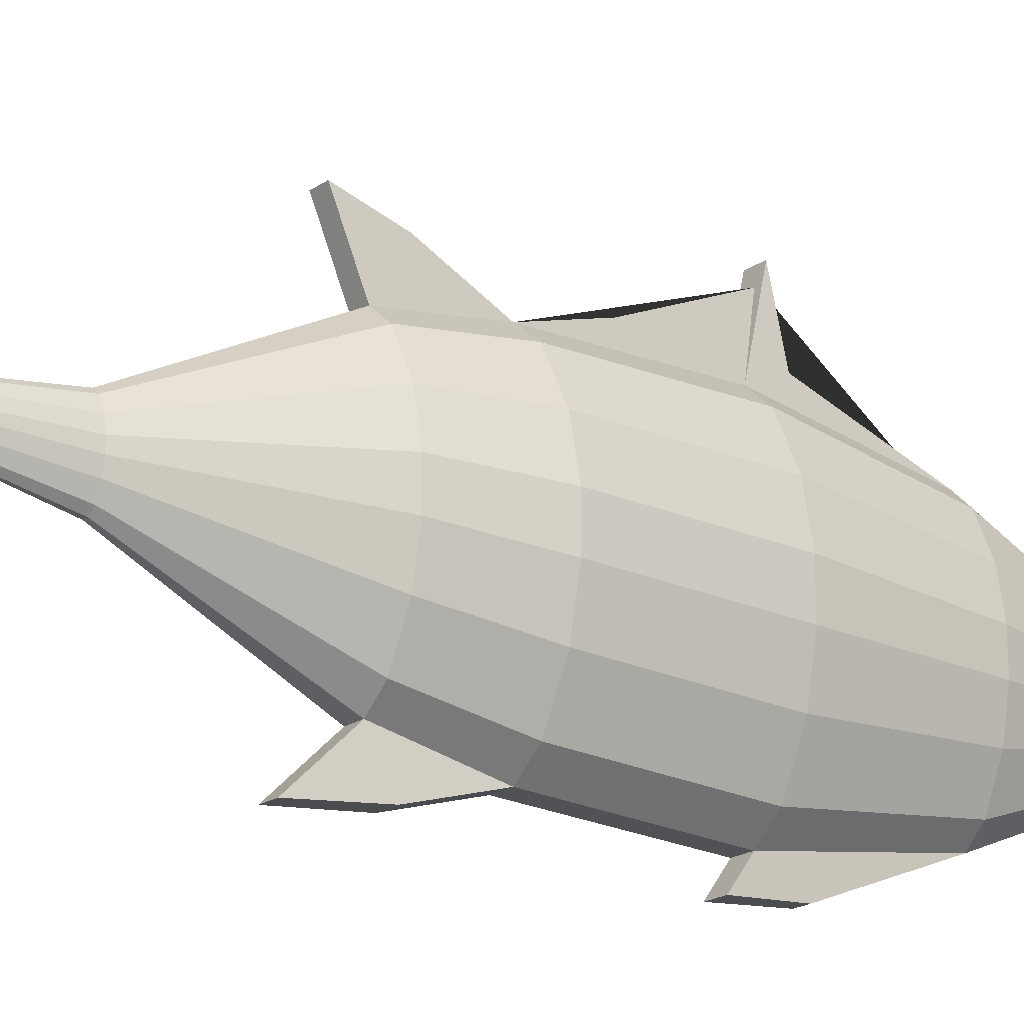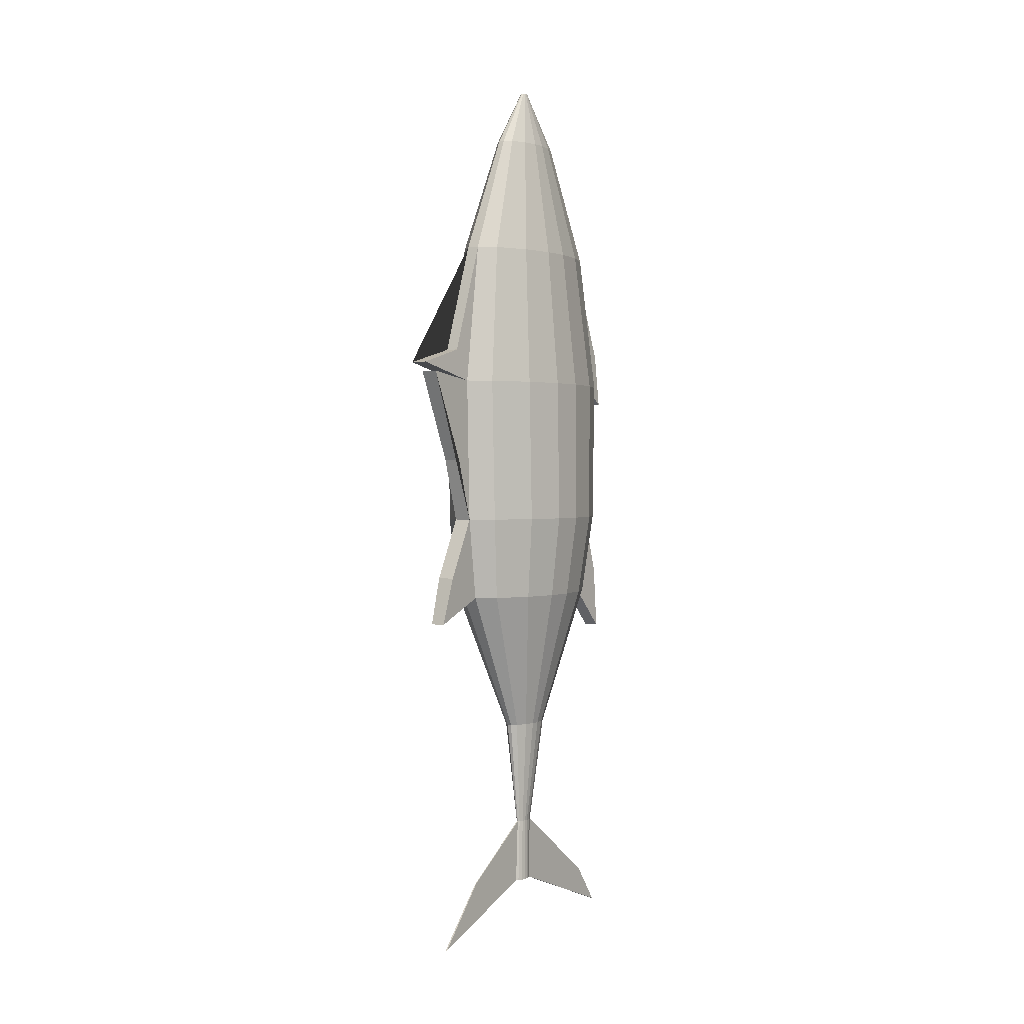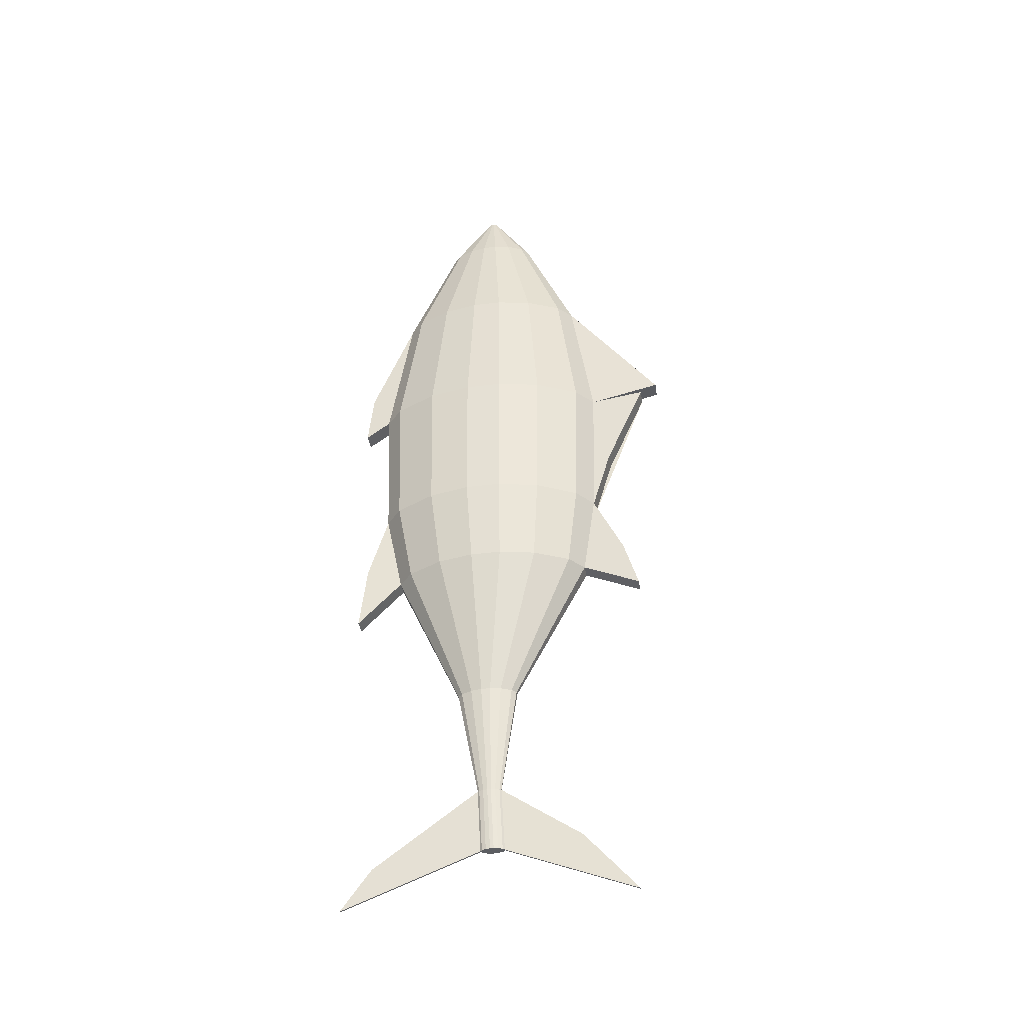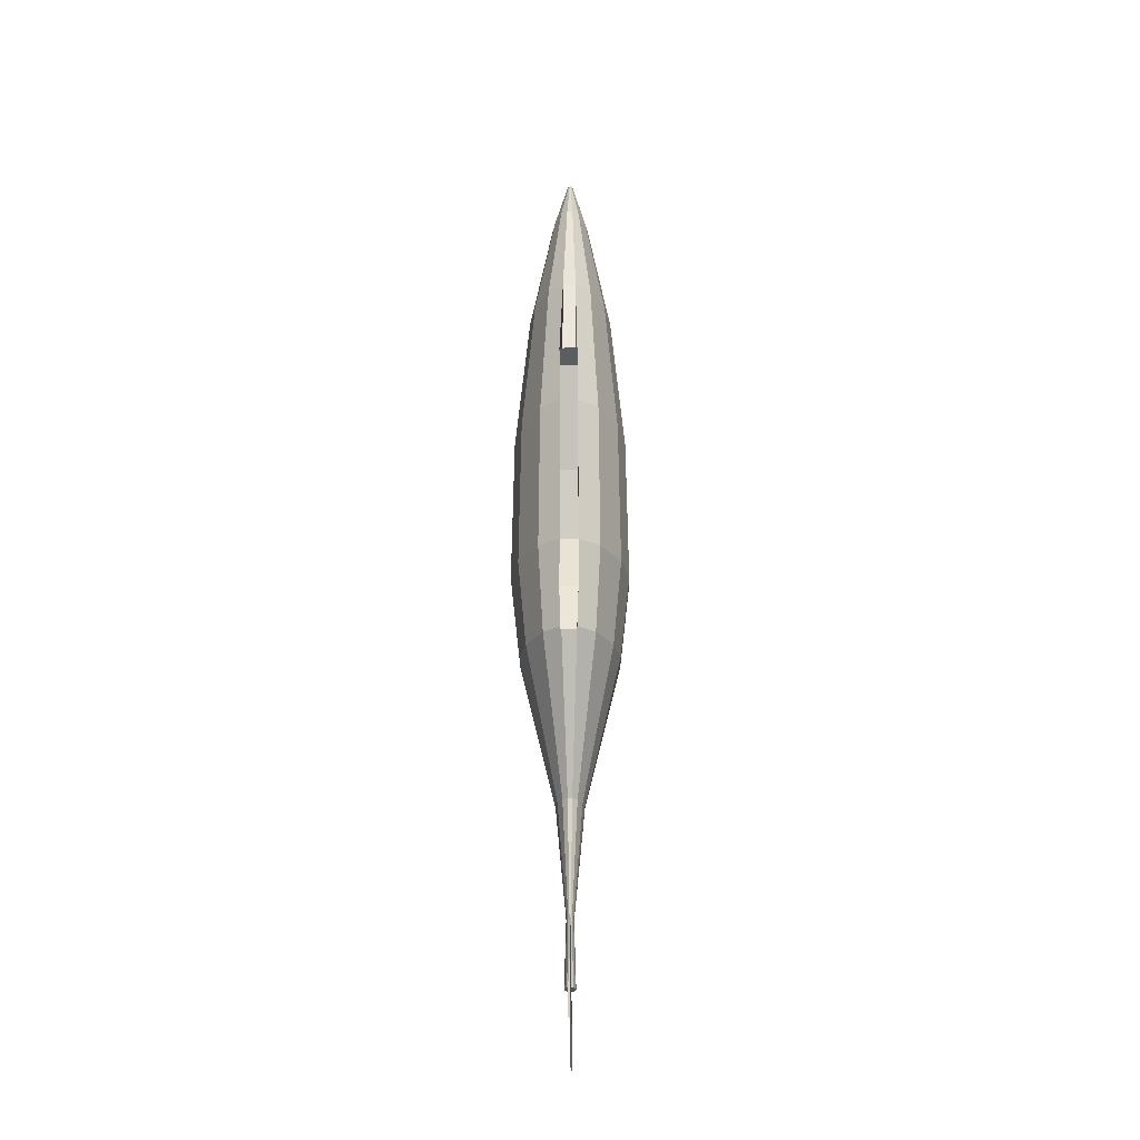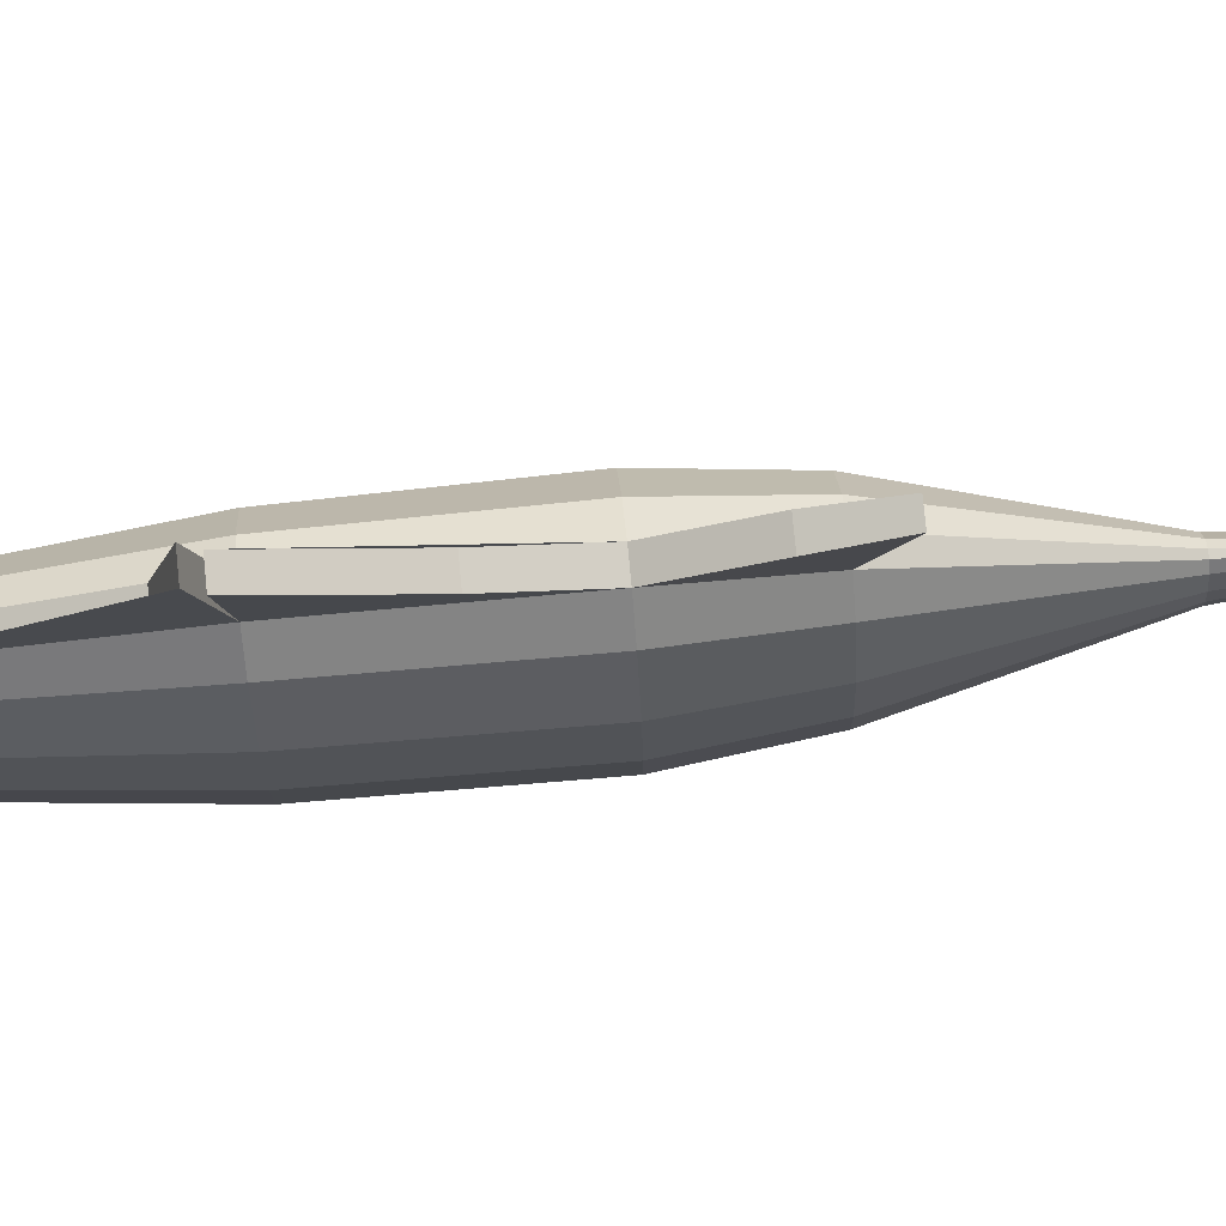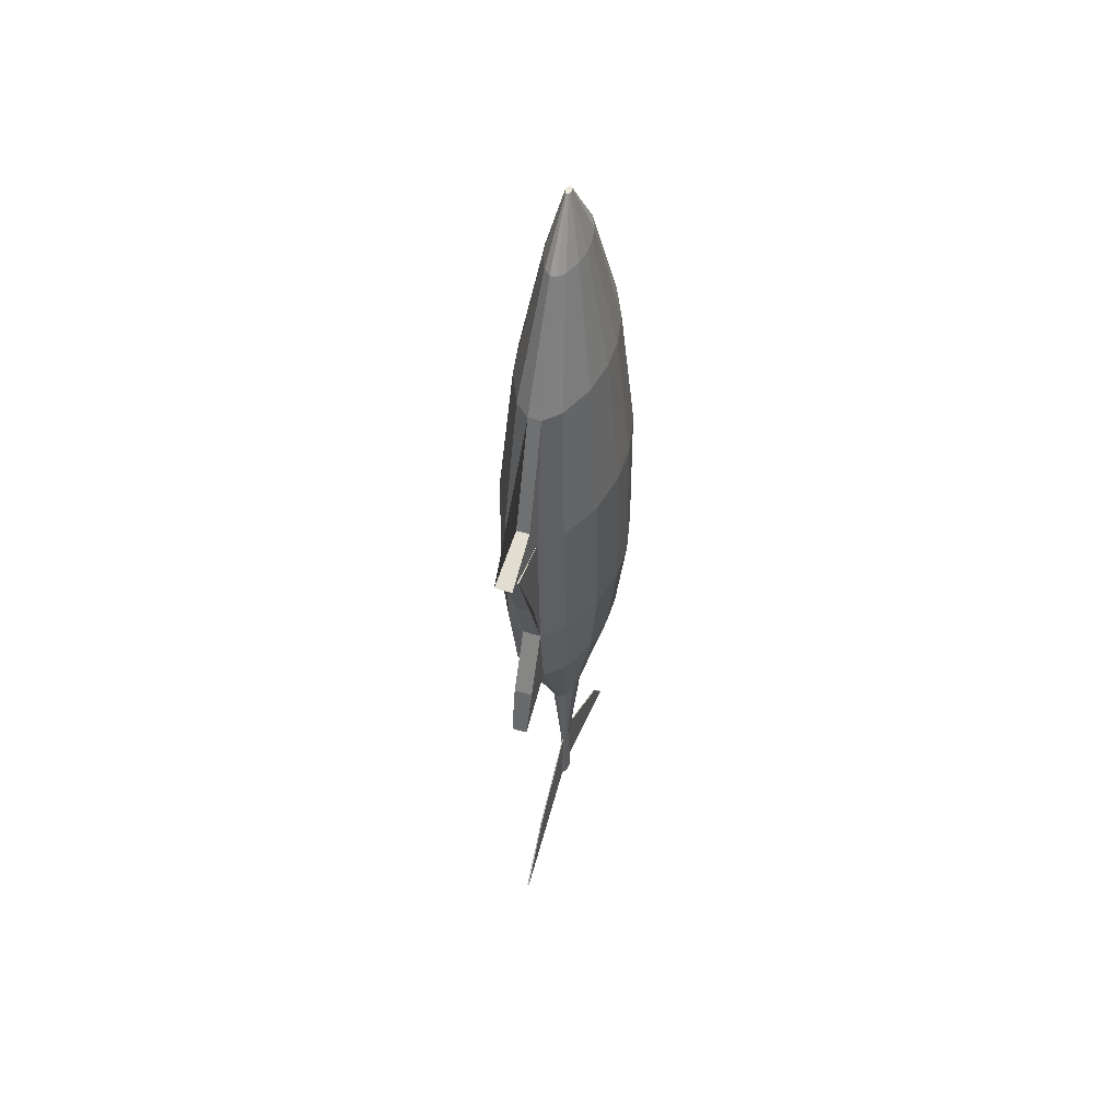
<metadata>
{"format":"obj","ext":"obj","renderer":"f3d","projection":"perspective","resolution":1024,"background":"white","views":[{"elev":-19.6,"azim":-128.3,"up":"+Y"},{"elev":1.4,"azim":-145.4,"up":"+Z"},{"elev":-37.9,"azim":99.1,"up":"+Z"},{"elev":-22.7,"azim":-179.5,"up":"+Z"},{"elev":79.0,"azim":84.5,"up":"+Y"},{"elev":51.5,"azim":-162.4,"up":"+Z"}]}
</metadata>
<code>
o Cube.001
v 0.09244 -0.005422 0.6059
v 0.07886 0.06987 0.6059
v 0.0468 0.1435 0.6059
v 0.01402 0.1747 0.6059
v 0.07886 -0.1451 0.6059
v 0.09244 -0.06985 0.6059
v 0.01402 -0.25 0.6059
v 0.0468 -0.2188 0.6059
v -0.07886 0.06987 0.6059
v -0.09244 -0.005422 0.6059
v -0.01402 0.1747 0.6059
v -0.0468 0.1435 0.6059
v -0.09244 -0.06985 0.6059
v -0.07886 -0.1451 0.6059
v -0.0468 -0.2188 0.6059
v -0.01402 -0.25 0.6059
v -0.1239 -0.07738 0.2915
v -0.1057 -0.1703 0.2915
v -0.0627 -0.2611 0.2915
v -0.01879 -0.2996 0.2915
v -0.01879 0.2243 0.2915
v -0.0627 0.1858 0.2915
v -0.1057 0.09498 0.2915
v -0.1239 0.002103 0.2915
v -0.01647 -0.2492 -0.2153
v -0.05495 -0.217 -0.2153
v -0.0926 -0.141 -0.2153
v -0.1085 -0.06334 -0.2153
v -0.1085 0.003121 -0.2153
v -0.0926 0.08078 -0.2153
v -0.05495 0.1568 -0.2153
v -0.01647 0.1889 -0.2153
v 0.01879 -0.2996 0.2915
v 0.0627 -0.2611 0.2915
v 0.1057 -0.1703 0.2915
v 0.1239 -0.07738 0.2915
v 0.1239 0.002103 0.2915
v 0.1057 0.09498 0.2915
v 0.0627 0.1858 0.2915
v 0.01879 0.2243 0.2915
v 0.1085 -0.06334 -0.2153
v 0.0926 -0.141 -0.2153
v 0.05495 -0.217 -0.2153
v 0.01647 -0.2492 -0.2153
v 0.01647 0.1889 -0.2153
v 0.05495 0.1568 -0.2153
v 0.0926 0.08078 -0.2153
v 0.1085 0.003121 -0.2153
v -0.01574 -0.09642 -0.5336
v -0.004716 -0.1061 -0.5336
v -0.03109 -0.05015 -0.5336
v -0.02652 -0.07354 -0.5336
v -0.004716 0.02582 -0.5336
v -0.01574 0.01613 -0.5336
v -0.02652 -0.006753 -0.5336
v -0.03109 -0.03014 -0.5336
v 0.004716 -0.1061 -0.5336
v 0.01574 -0.09642 -0.5336
v 0.02652 -0.07354 -0.5336
v 0.03109 -0.05015 -0.5336
v 0.01574 0.01613 -0.5336
v 0.004716 0.02582 -0.5336
v 0.03109 -0.03014 -0.5336
v 0.02652 -0.006753 -0.5336
v -0.004136 -0.05638 -0.7747
v -0.001239 -0.06018 -0.7747
v -0.00817 -0.03821 -0.7747
v -0.00697 -0.04739 -0.7747
v -0.001239 -0.008389 -0.7747
v -0.004136 -0.01219 -0.7747
v -0.00697 -0.02117 -0.7747
v -0.00817 -0.03036 -0.7747
v 0.001239 -0.06018 -0.7747
v 0.004136 -0.05638 -0.7747
v 0.00697 -0.04739 -0.7747
v 0.00817 -0.03821 -0.7747
v 0.004136 -0.01219 -0.7747
v 0.001239 -0.008389 -0.7747
v 0.00817 -0.03036 -0.7747
v 0.00697 -0.02117 -0.7747
v 0.006228 0.05823 0.8713
v -0.006228 0.05823 0.8713
v 0.02078 -0.1241 0.8713
v 0.03502 -0.08995 0.8713
v -0.02078 0.04379 0.8713
v -0.03502 0.00966 0.8713
v -0.04105 -0.05507 0.8713
v -0.04105 -0.02522 0.8713
v -0.02078 -0.1241 0.8713
v -0.03502 -0.08995 0.8713
v 0.03502 0.00966 0.8713
v 0.04105 -0.02522 0.8713
v -0.006228 -0.1385 0.8713
v 0.04105 -0.05507 0.8713
v 0.006228 -0.1385 0.8713
v 0.02078 0.04379 0.8713
v 0.000952 -0.02702 0.9979
v -0.000952 -0.02702 0.9979
v 0.003177 -0.0467 0.9979
v 0.005354 -0.04301 0.9979
v -0.003177 -0.02857 0.9979
v -0.005354 -0.03226 0.9979
v -0.006276 -0.03925 0.9979
v -0.006276 -0.03603 0.9979
v -0.003177 -0.0467 0.9979
v -0.005354 -0.04301 0.9979
v 0.005354 -0.03226 0.9979
v 0.006276 -0.03603 0.9979
v -0.000952 -0.04826 0.9979
v 0.006276 -0.03925 0.9979
v 0.000952 -0.04826 0.9979
v 0.003177 -0.02857 0.9979
v -0.006224 -0.04894 -0.9175
v -0.001865 -0.05278 -0.9175
v -0.01229 -0.03059 -0.9175
v -0.01049 -0.03986 -0.9175
v -0.001865 -0.000461 -0.9175
v -0.006224 -0.004302 -0.9175
v -0.01049 -0.01338 -0.9175
v -0.01229 -0.02265 -0.9175
v 0.001865 -0.05278 -0.9175
v 0.006224 -0.04894 -0.9175
v 0.01049 -0.03986 -0.9175
v 0.01229 -0.03059 -0.9175
v 0.006224 -0.004302 -0.9175
v 0.001865 -0.000461 -0.9175
v 0.01229 -0.02265 -0.9175
v 0.01049 -0.01338 -0.9175
v -0.0196 -0.2867 -0.03097
v -0.06539 -0.2497 -0.03097
v -0.1292 -0.07329 -0.03097
v -0.1102 -0.1625 -0.03097
v -0.0196 0.2164 -0.03097
v -0.06539 0.1795 -0.03097
v -0.1292 0.003035 -0.03097
v -0.1102 0.09223 -0.03097
v 0.0196 -0.2867 -0.03097
v 0.06539 -0.2497 -0.03097
v 0.1292 -0.07329 -0.03097
v 0.1102 -0.1625 -0.03097
v 0.0196 0.2164 -0.03097
v 0.06539 0.1795 -0.03097
v 0.1292 0.003035 -0.03097
v 0.1102 0.09223 -0.03097
v 0.001239 0.1659 -0.8941
v -0.001239 0.1659 -0.8941
v 0.001865 0.2819 -1.026
v -0.001865 0.2819 -1.026
v -0.001239 -0.2864 -0.9421
v 0.001239 -0.2864 -0.9421
v -0.001865 -0.3504 -1.033
v 0.001865 -0.3504 -1.033
v 0.0196 0.2572 0.1078
v 0.01879 0.3443 0.3086
v -0.01879 0.3443 0.3086
v -0.0196 0.2572 0.1078
v -0.0196 0.2817 -0.1647
v -0.01647 0.3134 -0.2689
v 0.01647 0.3134 -0.2689
v 0.0196 0.2817 -0.1647
v 0.0196 -0.3298 -0.1738
v 0.01647 -0.3464 -0.316
v -0.01647 -0.3464 -0.316
v -0.0196 -0.3298 -0.1738
v 0.01879 -0.3533 0.2526
v 0.01402 -0.3428 0.3743
v -0.01402 -0.3428 0.3743
v -0.01879 -0.3533 0.2526
v 0.01402 0.2574 0.3616
v -0.01402 0.2574 0.3616
v 0.01879 0.3822 0.3273
v -0.01879 0.3822 0.3273
f 129 137 33 20
f 142 39 38 144
f 29 30 55 56
f 24 17 13 10
f 138 43 42 140
f 131 135 29 28
f 133 21 155 156
f 139 143 37 36
f 8 5 84 83
f 134 31 30 136
f 129 20 19 130
f 131 28 27 132
f 133 32 31 134
f 135 24 23 136
f 137 44 43 138
f 139 36 35 140
f 141 40 39 142
f 143 48 47 144
f 130 19 18 132
f 37 38 2 1
f 7 16 167 166
f 23 24 10 9
f 35 36 6 5
f 34 35 5 8
f 21 22 12 11
f 36 37 1 6
f 33 34 8 7
f 38 39 3 2
f 19 20 16 15
f 11 4 169 170
f 18 19 15 14
f 39 40 4 3
f 22 23 9 12
f 17 18 14 13
f 59 58 74 75
f 44 25 50 57
f 41 42 59 60
f 28 29 56 51
f 27 28 51 52
f 30 31 54 55
f 32 45 62 53
f 25 26 49 50
f 47 48 63 64
f 46 47 64 61
f 48 41 60 63
f 45 46 61 62
f 26 27 52 49
f 42 43 58 59
f 31 32 53 54
f 43 44 57 58
f 77 80 128 125
f 49 52 68 65
f 52 51 67 68
f 51 56 72 67
f 54 53 69 70
f 57 50 66 73
f 56 55 71 72
f 55 54 70 71
f 58 57 73 74
f 53 62 78 69
f 60 59 75 76
f 61 64 80 77
f 62 61 77 78
f 63 60 76 79
f 64 63 79 80
f 50 49 65 66
f 88 87 103 104
f 5 6 94 84
f 12 9 86 85
f 16 7 95 93
f 4 11 82 81
f 7 8 83 95
f 10 13 87 88
f 13 14 90 87
f 2 3 96 91
f 14 15 89 90
f 11 12 85 82
f 1 2 91 92
f 6 1 92 94
f 15 16 93 89
f 3 4 81 96
f 9 10 88 86
f 111 99 100 110 108 107 112 97 98 101 102 104 103 106 105 109
f 91 96 112 107
f 90 89 105 106
f 94 92 108 110
f 82 85 101 98
f 96 81 97 112
f 92 91 107 108
f 93 95 111 109
f 89 93 109 105
f 81 82 98 97
f 87 90 106 103
f 86 88 104 102
f 83 84 100 99
f 84 94 110 100
f 85 86 102 101
f 95 83 99 111
f 114 113 116 115 120 119 118 117 126 125 128 127 124 123 122 121
f 78 77 125 126
f 79 76 124 127
f 80 79 127 128
f 66 65 113 114
f 75 74 122 123
f 65 68 116 113
f 68 67 115 116
f 67 72 120 115
f 70 69 117 118
f 114 121 152 151
f 72 71 119 120
f 71 70 118 119
f 74 73 121 122
f 78 126 147 145
f 76 75 123 124
f 26 130 132 27
f 37 143 144 38
f 45 141 142 46
f 41 139 140 42
f 33 137 138 34
f 29 135 136 30
f 21 133 134 22
f 17 131 132 18
f 25 129 130 26
f 22 134 136 23
f 41 48 143 139
f 45 32 158 159
f 17 24 135 131
f 34 138 140 35
f 46 142 144 47
f 44 137 161 162
f 146 145 147 148
f 126 117 148 147
f 117 69 146 148
f 69 78 145 146
f 150 149 151 152
f 121 73 150 152
f 73 66 149 150
f 66 114 151 149
f 153 156 155 154
f 21 40 154 155
f 40 141 153 154
f 141 133 156 153
f 159 158 157 160
f 32 133 157 158
f 133 141 160 157
f 141 45 159 160
f 163 162 161 164
f 25 44 162 163
f 129 25 163 164
f 137 129 164 161
f 168 165 166 167
f 16 20 168 167
f 20 33 165 168
f 33 7 166 165
f 171 172 170 169
f 40 21 172 171
f 21 11 170 172
f 4 40 171 169

</code>
